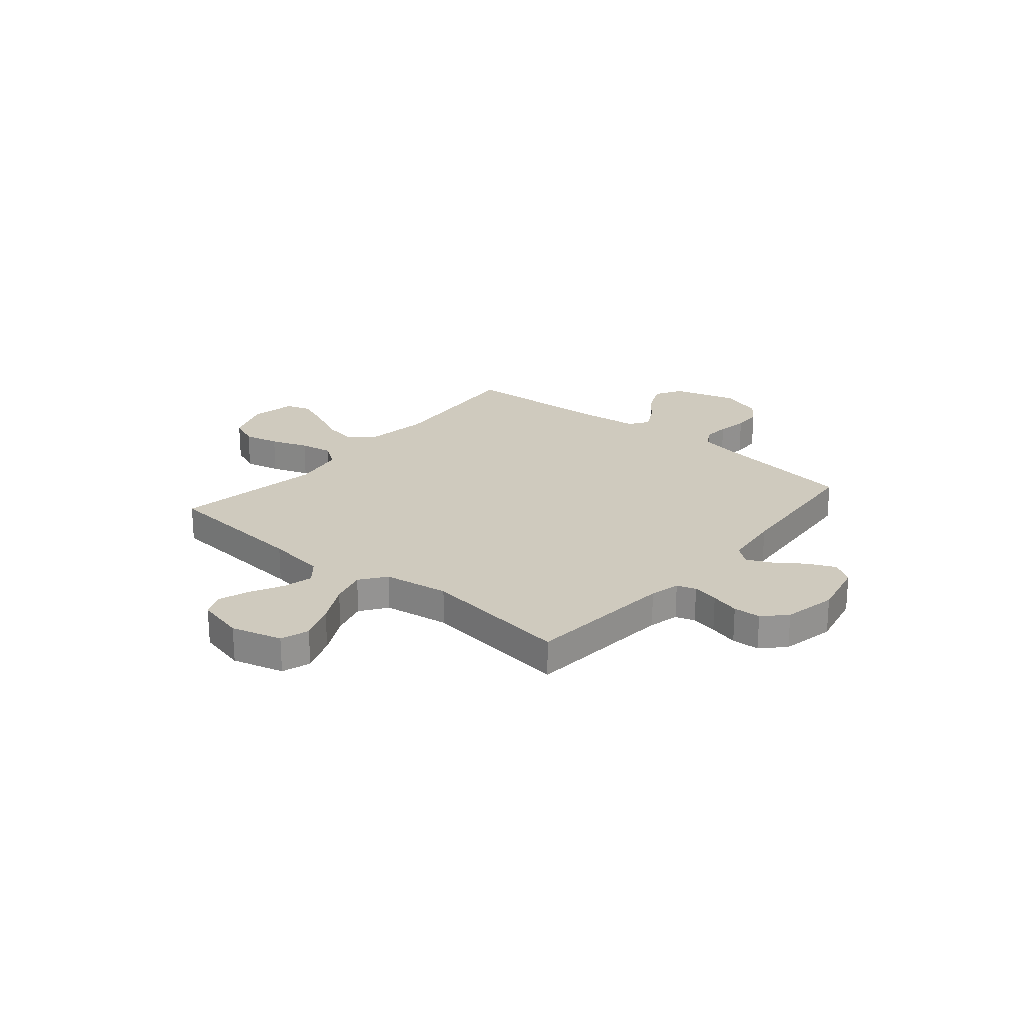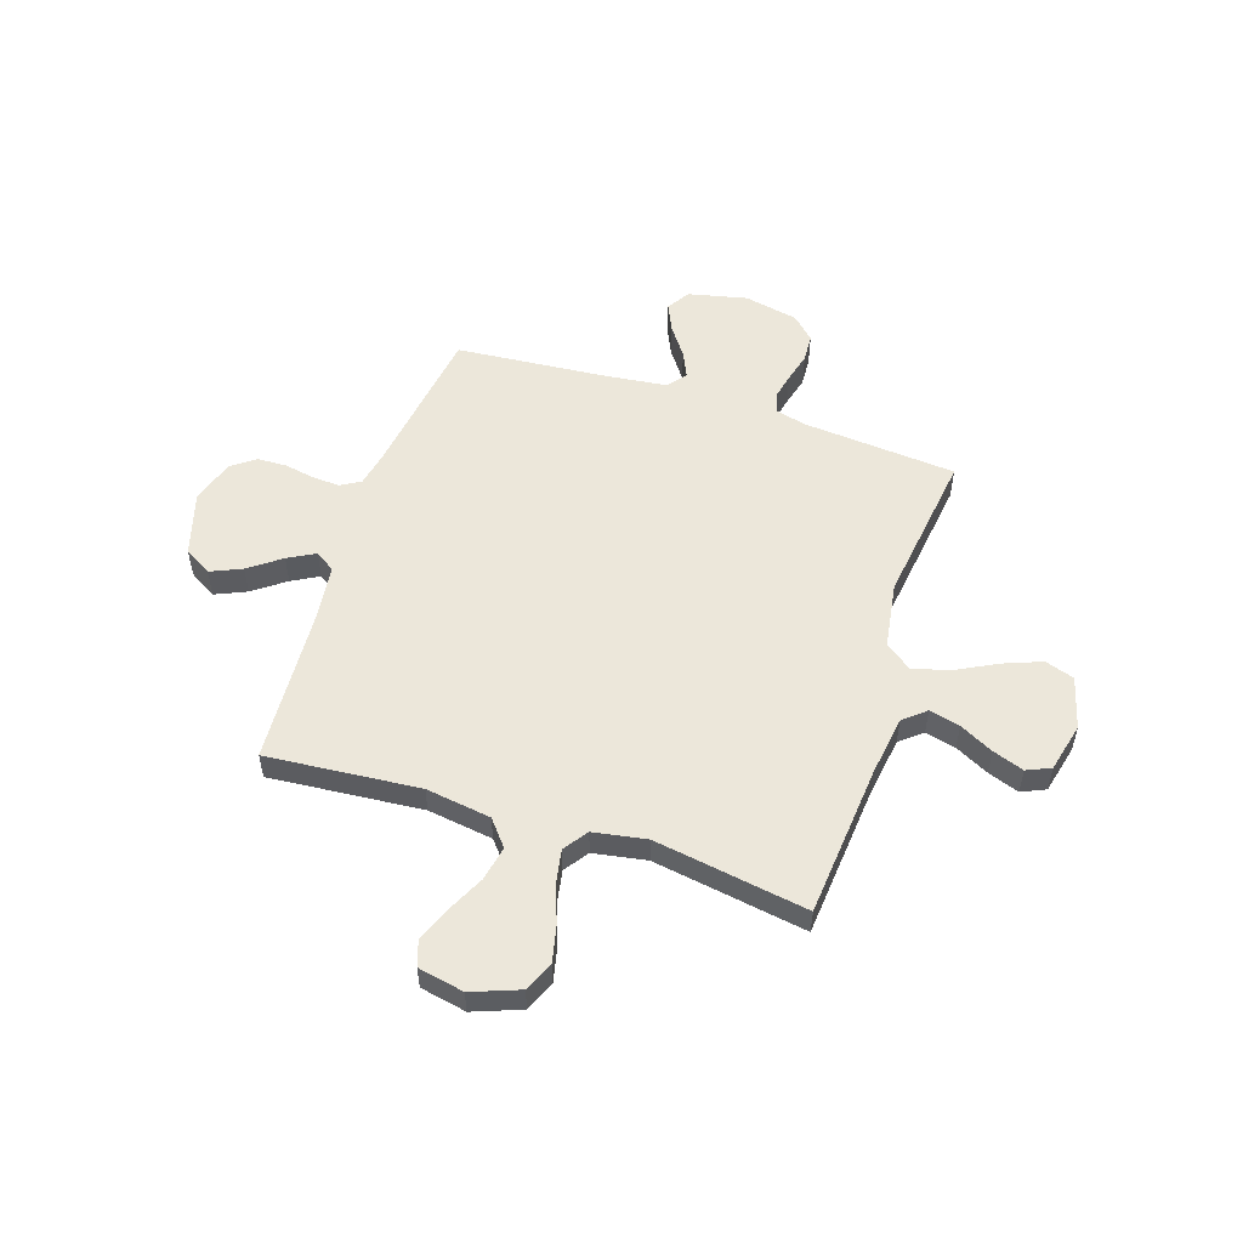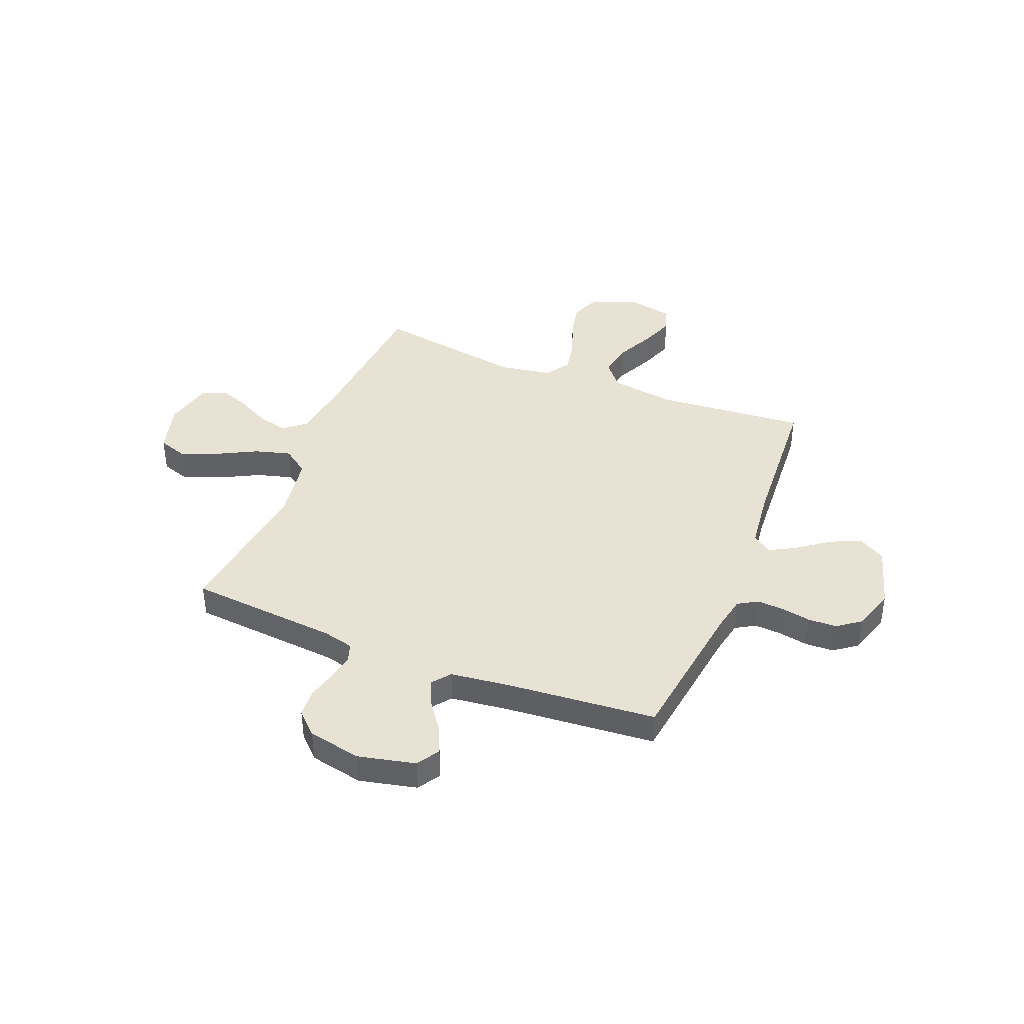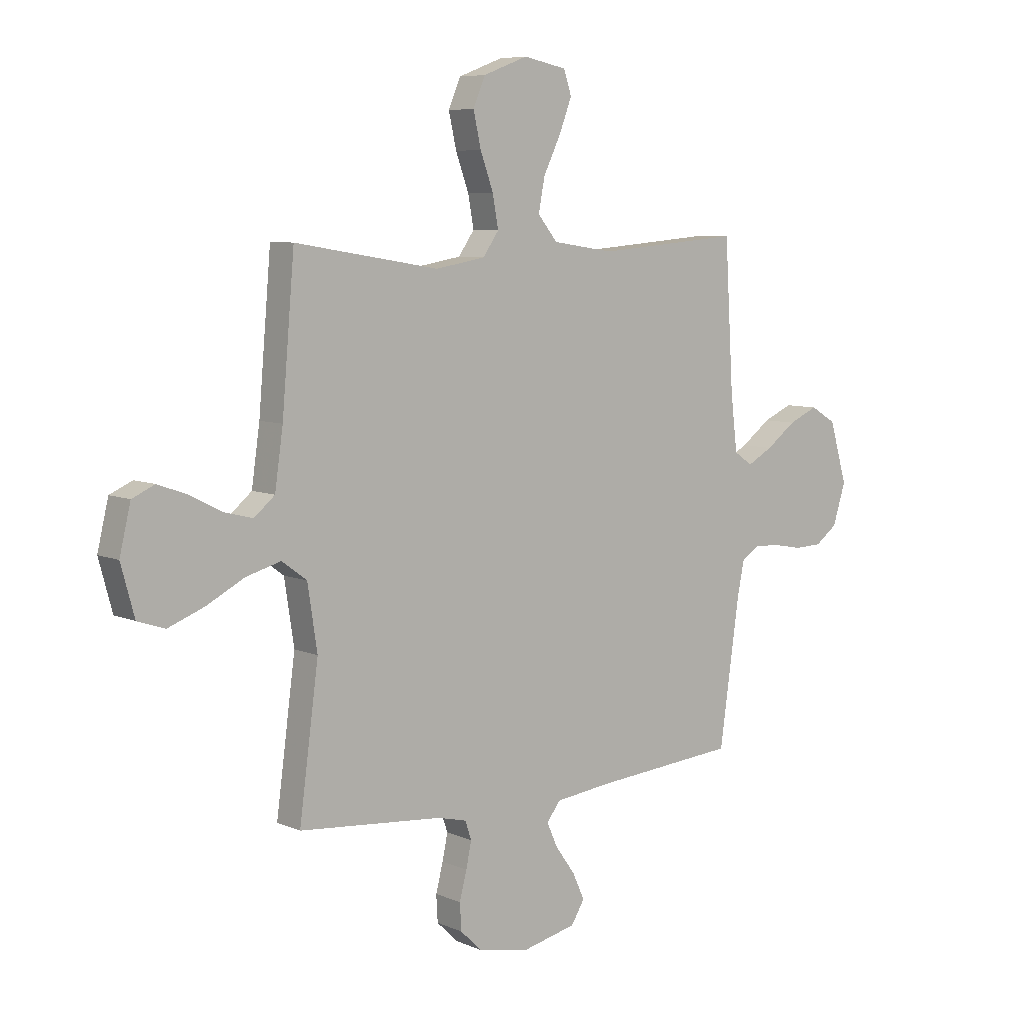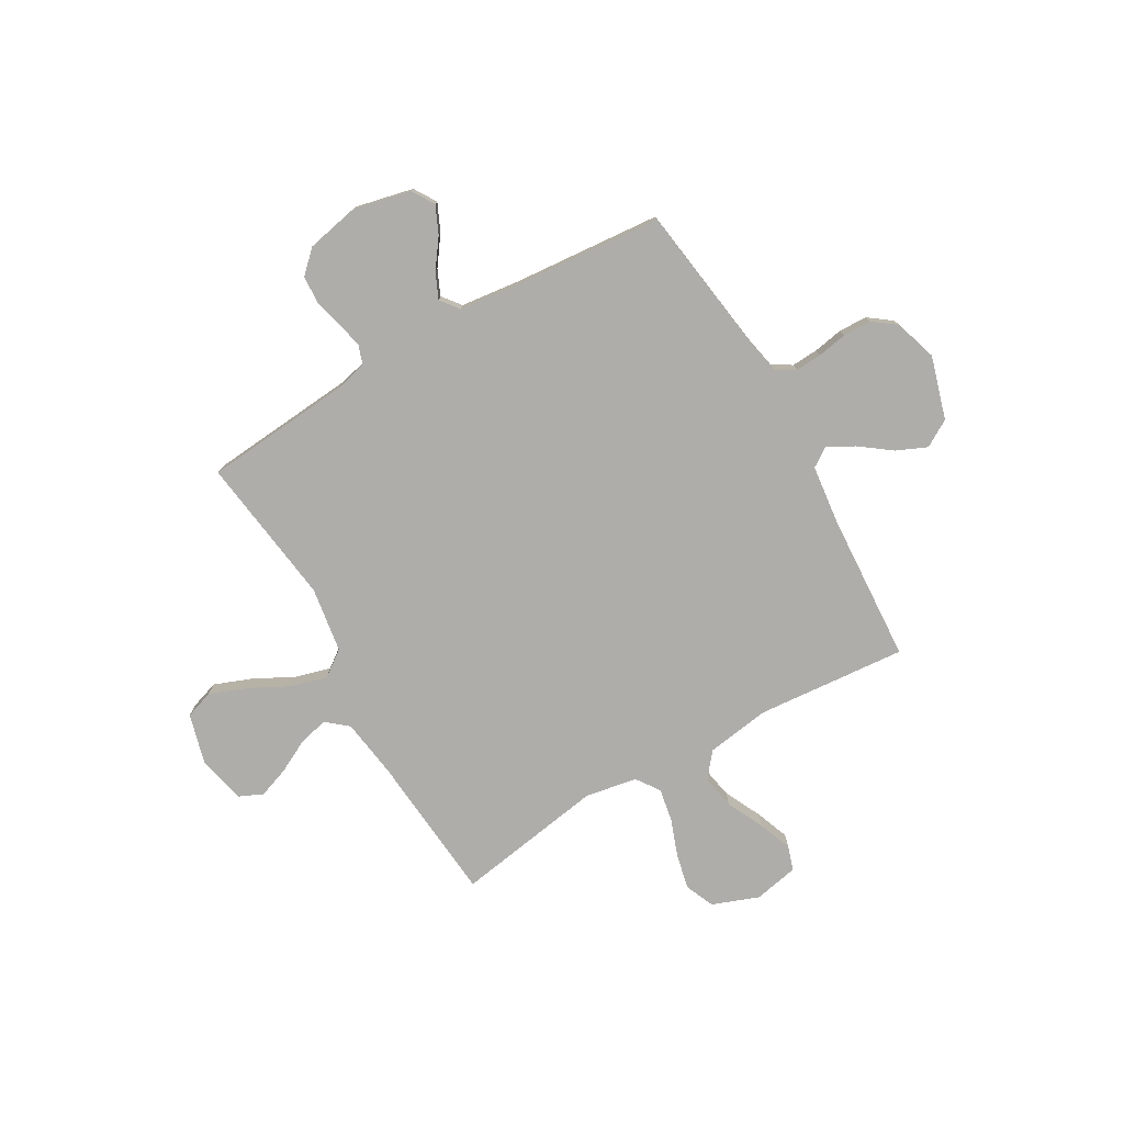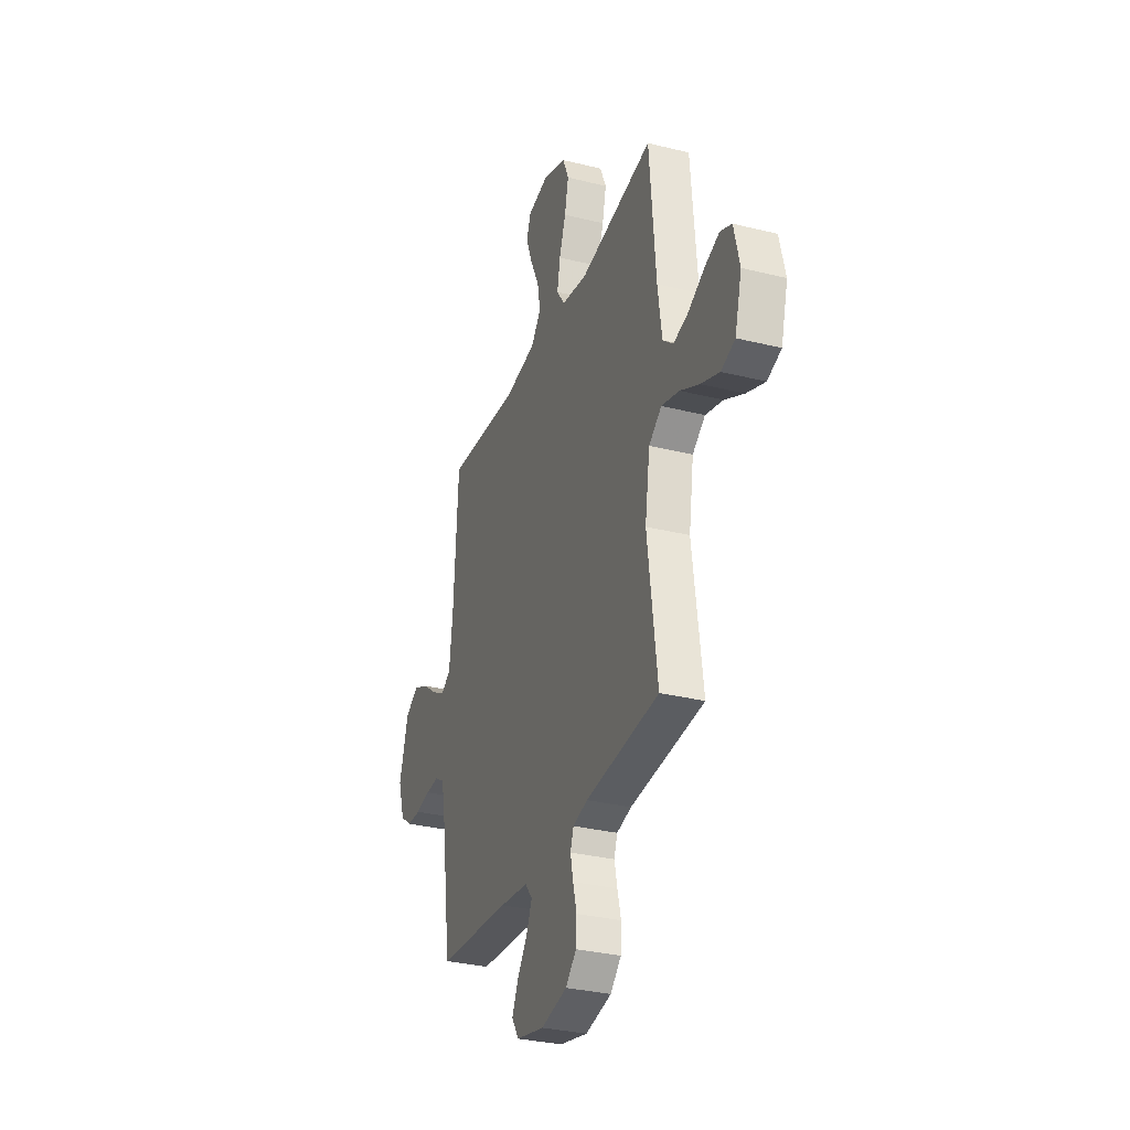
<metadata>
{"format":"obj","ext":"obj","renderer":"f3d","projection":"perspective","resolution":1024,"background":"white","views":[{"elev":23.2,"azim":130.0,"up":"+Y"},{"elev":53.8,"azim":18.1,"up":"+Y"},{"elev":40.9,"azim":-158.3,"up":"+Y"},{"elev":7.3,"azim":140.6,"up":"+Z"},{"elev":-77.1,"azim":-150.1,"up":"+Y"},{"elev":-31.5,"azim":70.6,"up":"+Z"}]}
</metadata>
<code>
v -0.5 0.07 0.5
v -0.2 0.07 0.475
v -0.072 0.07 0.494
v -0.031 0.07 0.544
v -0.044 0.07 0.612
v -0.08 0.07 0.686
v -0.106 0.07 0.754
v -0.09 0.07 0.803
v 0 0.07 0.821
v 0.093 0.07 0.786
v 0.118 0.07 0.727
v 0.102 0.07 0.656
v 0.075 0.07 0.582
v 0.063 0.07 0.516
v 0.096 0.07 0.469
v 0.2 0.07 0.451
v 0.5 0.07 0.5
v 0.526 0.07 0.2
v 0.543 0.07 0.082
v 0.586 0.07 0.046
v 0.646 0.07 0.061
v 0.712 0.07 0.095
v 0.773 0.07 0.117
v 0.82 0.07 0.096
v 0.843 0.07 0
v 0.815 0.07 -0.102
v 0.758 0.07 -0.121
v 0.683 0.07 -0.092
v 0.604 0.07 -0.051
v 0.532 0.07 -0.031
v 0.48 0.07 -0.069
v 0.46 0.07 -0.2
v 0.5 0.07 -0.5
v 0.2 0.07 -0.526
v 0.14 0.07 -0.541
v 0.127 0.07 -0.579
v 0.138 0.07 -0.632
v 0.153 0.07 -0.69
v 0.15 0.07 -0.745
v 0.106 0.07 -0.788
v 0 0.07 -0.81
v -0.115 0.07 -0.784
v -0.143 0.07 -0.739
v -0.118 0.07 -0.684
v -0.077 0.07 -0.627
v -0.054 0.07 -0.576
v -0.083 0.07 -0.539
v -0.2 0.07 -0.525
v -0.5 0.07 -0.5
v -0.542 0.07 -0.2
v -0.556 0.07 -0.13
v -0.595 0.07 -0.107
v -0.648 0.07 -0.11
v -0.708 0.07 -0.121
v -0.765 0.07 -0.119
v -0.811 0.07 -0.085
v -0.838 0.07 0
v -0.801 0.07 0.126
v -0.747 0.07 0.158
v -0.686 0.07 0.131
v -0.624 0.07 0.085
v -0.571 0.07 0.056
v -0.532 0.07 0.082
v -0.518 0.07 0.2
v -0.5 0 0.5
v -0.2 0 0.475
v -0.072 0 0.494
v -0.031 0 0.544
v -0.044 0 0.612
v -0.08 0 0.686
v -0.106 0 0.754
v -0.09 0 0.803
v 0 0 0.821
v 0.093 0 0.786
v 0.118 0 0.727
v 0.102 0 0.656
v 0.075 0 0.582
v 0.063 0 0.516
v 0.096 0 0.469
v 0.2 0 0.451
v 0.5 0 0.5
v 0.526 0 0.2
v 0.543 0 0.082
v 0.586 0 0.046
v 0.646 0 0.061
v 0.712 0 0.095
v 0.773 0 0.117
v 0.82 0 0.096
v 0.843 0 0
v 0.815 0 -0.102
v 0.758 0 -0.121
v 0.683 0 -0.092
v 0.604 0 -0.051
v 0.532 0 -0.031
v 0.48 0 -0.069
v 0.46 0 -0.2
v 0.5 0 -0.5
v 0.2 0 -0.526
v 0.14 0 -0.541
v 0.127 0 -0.579
v 0.138 0 -0.632
v 0.153 0 -0.69
v 0.15 0 -0.745
v 0.106 0 -0.788
v 0 0 -0.81
v -0.115 0 -0.784
v -0.143 0 -0.739
v -0.118 0 -0.684
v -0.077 0 -0.627
v -0.054 0 -0.576
v -0.083 0 -0.539
v -0.2 0 -0.525
v -0.5 0 -0.5
v -0.542 0 -0.2
v -0.556 0 -0.13
v -0.595 0 -0.107
v -0.648 0 -0.11
v -0.708 0 -0.121
v -0.765 0 -0.119
v -0.811 0 -0.085
v -0.838 0 0
v -0.801 0 0.126
v -0.747 0 0.158
v -0.686 0 0.131
v -0.624 0 0.085
v -0.571 0 0.056
v -0.532 0 0.082
v -0.518 0 0.2
f 59 60 61
f 58 59 61
f 57 58 61
f 56 57 61
f 55 56 61
f 54 55 61
f 53 54 61
f 52 53 61 62
f 51 52 62 63
f 48 49 50
f 51 63 64
f 50 51 64
f 48 50 64
f 47 48 64
f 43 44 45
f 42 43 45
f 41 42 45
f 40 41 45
f 39 40 45
f 38 39 45
f 37 38 45
f 36 37 45 46
f 64 1 2
f 47 64 2
f 46 47 2
f 36 46 2
f 35 36 2
f 27 28 29
f 26 27 29
f 25 26 29
f 24 25 29
f 23 24 29
f 22 23 29
f 21 22 29
f 20 21 29 30
f 19 20 30 31
f 16 17 18
f 18 19 31
f 16 18 31
f 15 16 31
f 11 12 13
f 10 11 13
f 9 10 13
f 8 9 13
f 7 8 13
f 6 7 13
f 5 6 13
f 4 5 13 14
f 3 4 14 15
f 15 31 32
f 3 15 32
f 2 3 32
f 35 2 32
f 34 35 32
f 32 33 34
f 125 124 123
f 125 123 122
f 125 122 121
f 125 121 120
f 125 120 119
f 125 119 118
f 125 118 117
f 126 125 117 116
f 127 126 116 115
f 114 113 112
f 128 127 115
f 128 115 114
f 128 114 112
f 128 112 111
f 109 108 107
f 109 107 106
f 109 106 105
f 109 105 104
f 109 104 103
f 109 103 102
f 109 102 101
f 110 109 101 100
f 66 65 128
f 66 128 111
f 66 111 110
f 66 110 100
f 66 100 99
f 93 92 91
f 93 91 90
f 93 90 89
f 93 89 88
f 93 88 87
f 93 87 86
f 93 86 85
f 94 93 85 84
f 95 94 84 83
f 82 81 80
f 95 83 82
f 95 82 80
f 95 80 79
f 77 76 75
f 77 75 74
f 77 74 73
f 77 73 72
f 77 72 71
f 77 71 70
f 77 70 69
f 78 77 69 68
f 79 78 68 67
f 96 95 79
f 96 79 67
f 96 67 66
f 96 66 99
f 96 99 98
f 98 97 96
f 1 65 66 2
f 2 66 67 3
f 3 67 68 4
f 4 68 69 5
f 5 69 70 6
f 6 70 71 7
f 7 71 72 8
f 8 72 73 9
f 9 73 74 10
f 10 74 75 11
f 11 75 76 12
f 12 76 77 13
f 13 77 78 14
f 14 78 79 15
f 15 79 80 16
f 16 80 81 17
f 17 81 82 18
f 18 82 83 19
f 19 83 84 20
f 20 84 85 21
f 21 85 86 22
f 22 86 87 23
f 23 87 88 24
f 24 88 89 25
f 25 89 90 26
f 26 90 91 27
f 27 91 92 28
f 28 92 93 29
f 29 93 94 30
f 30 94 95 31
f 31 95 96 32
f 32 96 97 33
f 33 97 98 34
f 34 98 99 35
f 35 99 100 36
f 36 100 101 37
f 37 101 102 38
f 38 102 103 39
f 39 103 104 40
f 40 104 105 41
f 41 105 106 42
f 42 106 107 43
f 43 107 108 44
f 44 108 109 45
f 45 109 110 46
f 46 110 111 47
f 47 111 112 48
f 48 112 113 49
f 49 113 114 50
f 50 114 115 51
f 51 115 116 52
f 52 116 117 53
f 53 117 118 54
f 54 118 119 55
f 55 119 120 56
f 56 120 121 57
f 57 121 122 58
f 58 122 123 59
f 59 123 124 60
f 60 124 125 61
f 61 125 126 62
f 62 126 127 63
f 63 127 128 64
f 64 128 65 1

</code>
